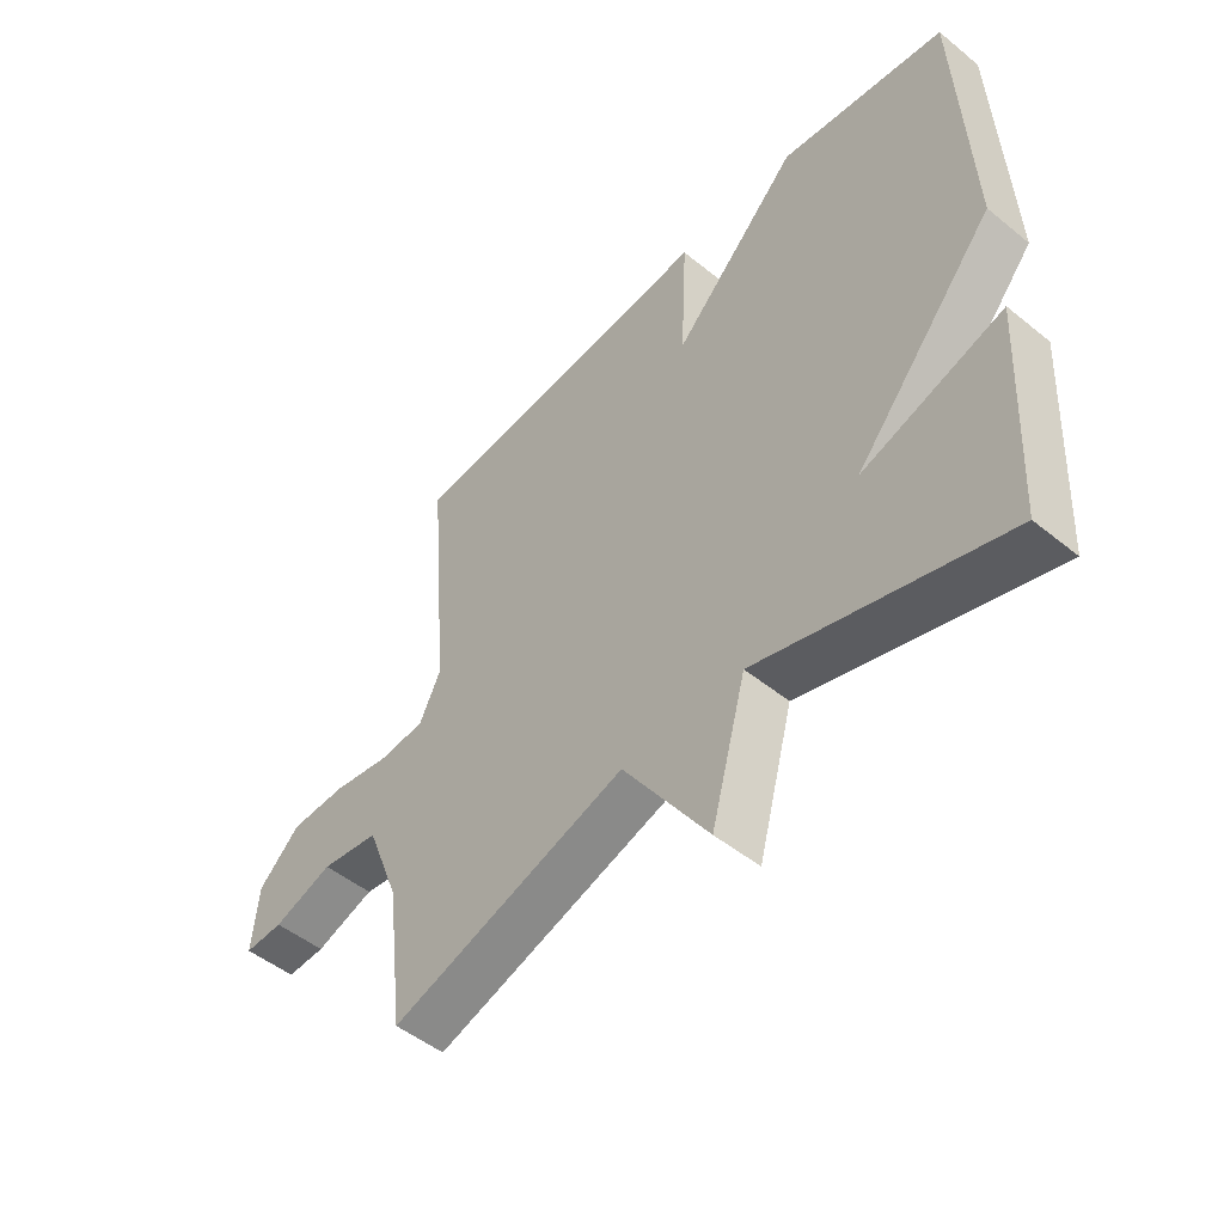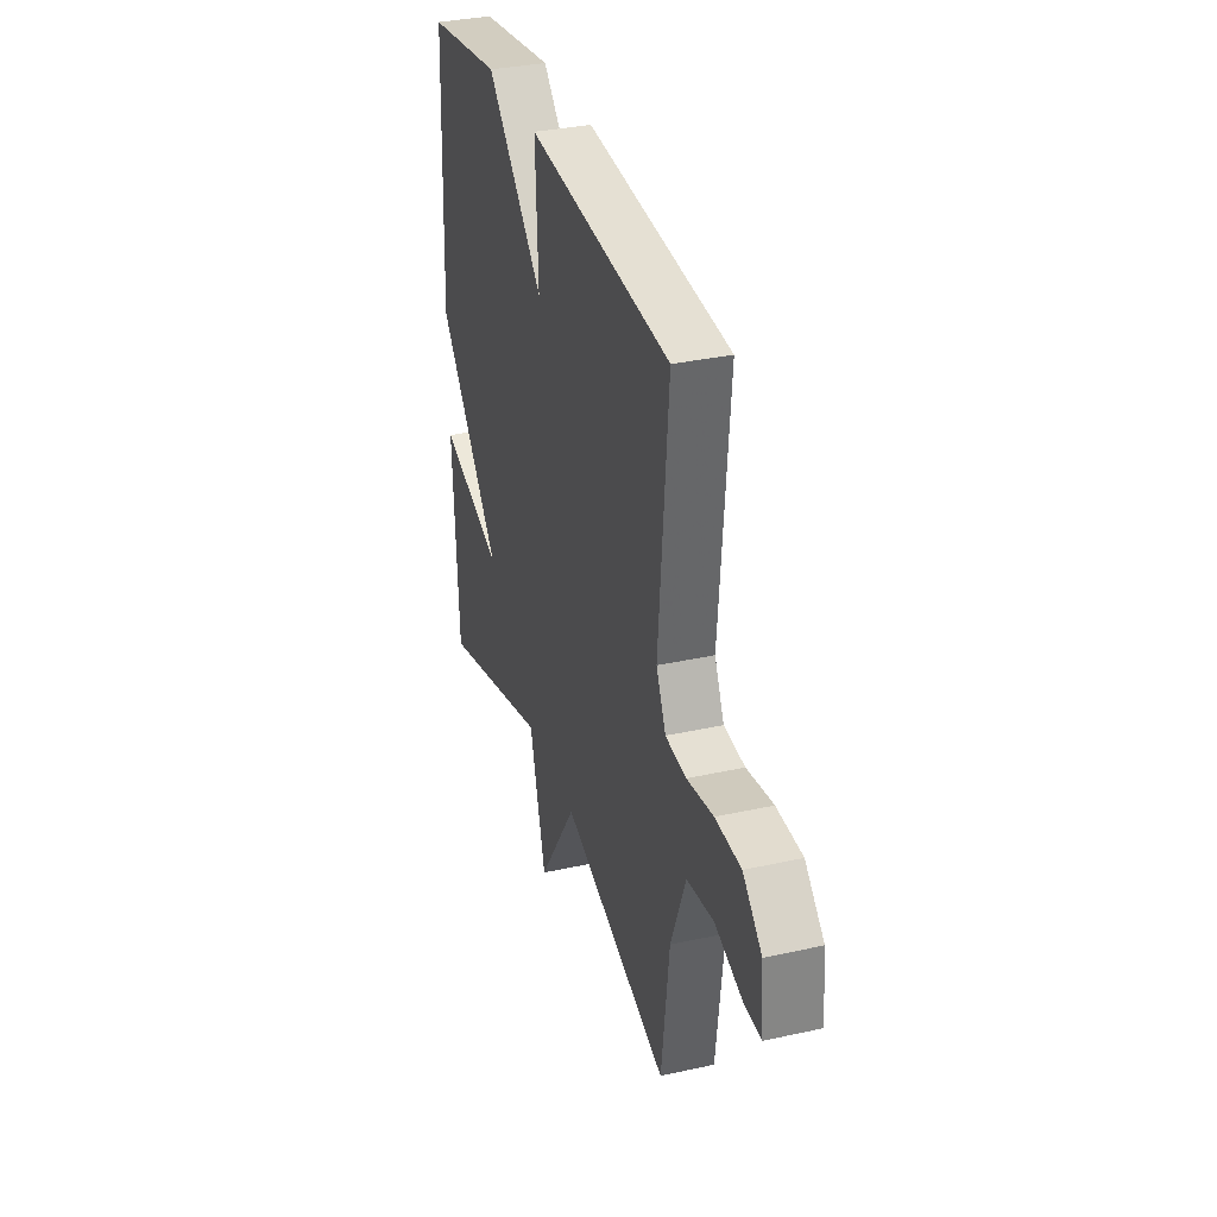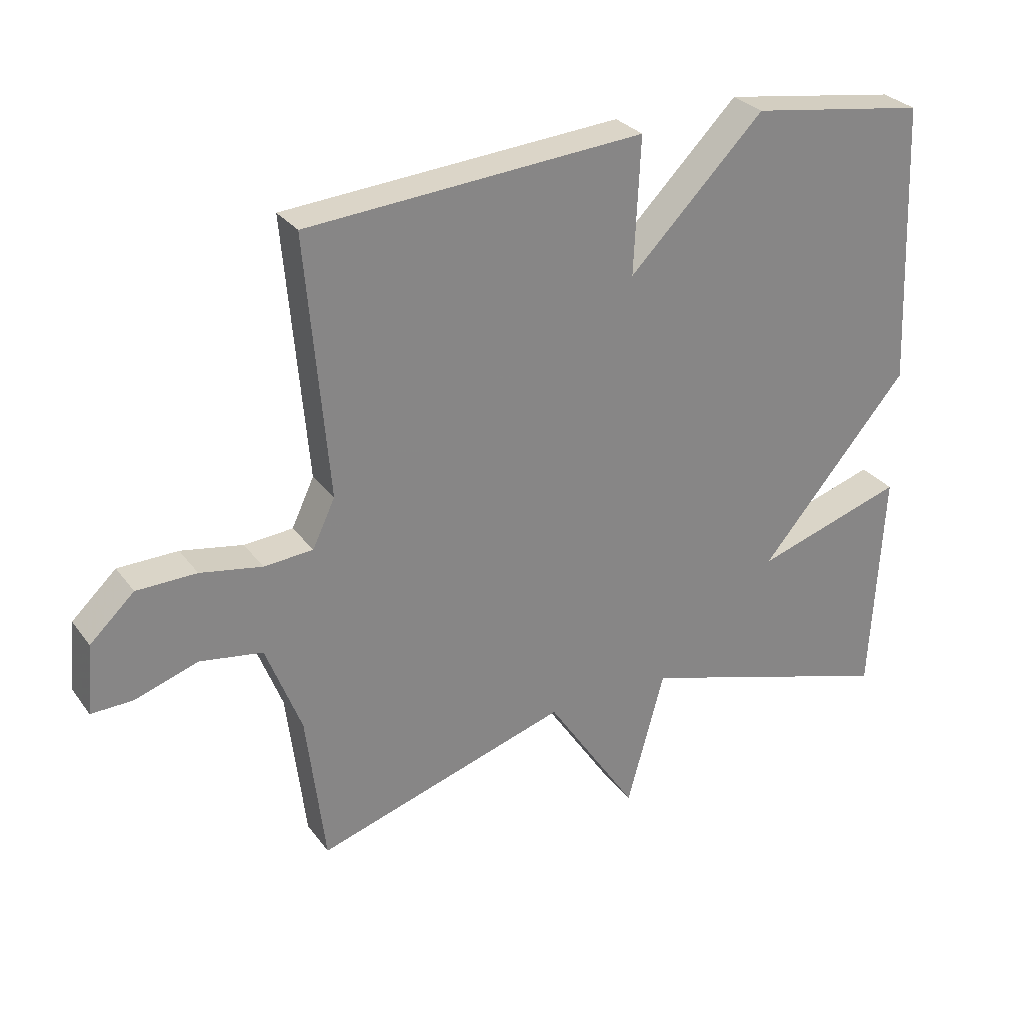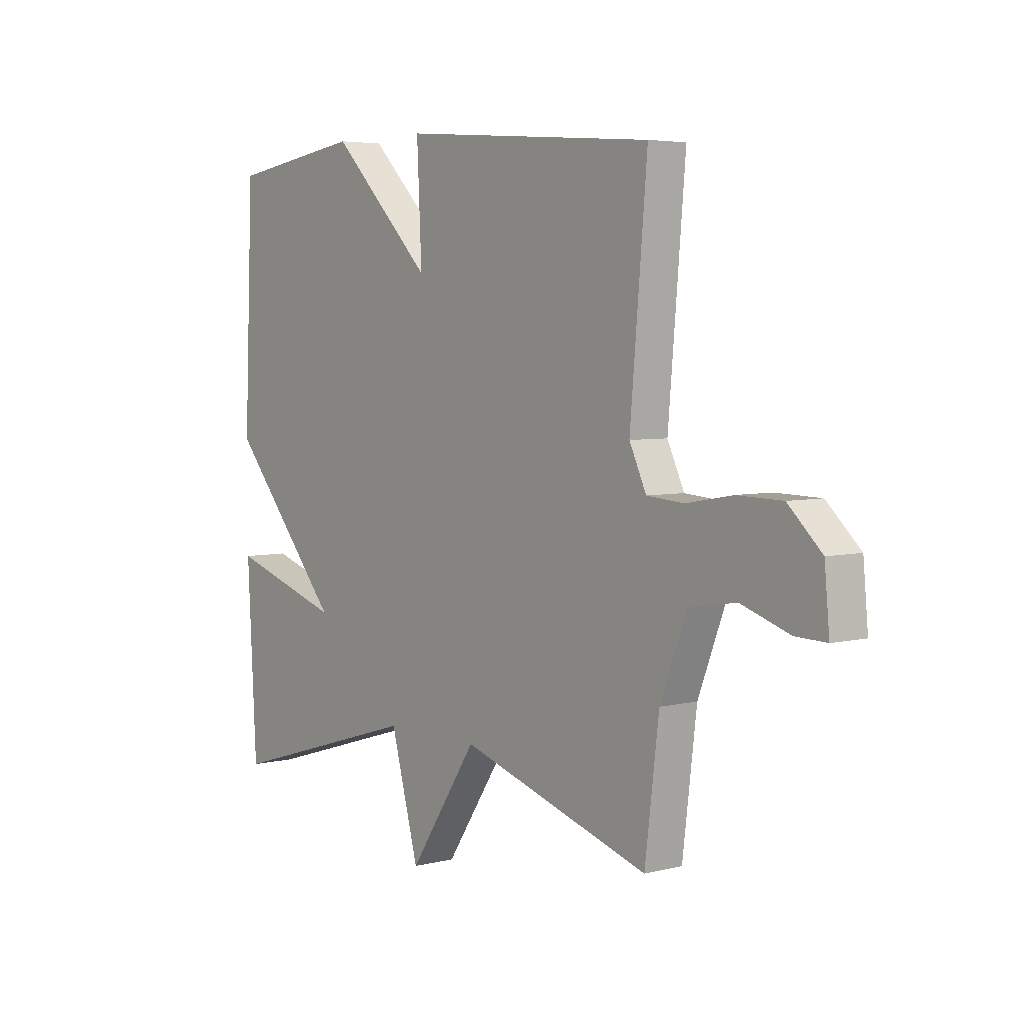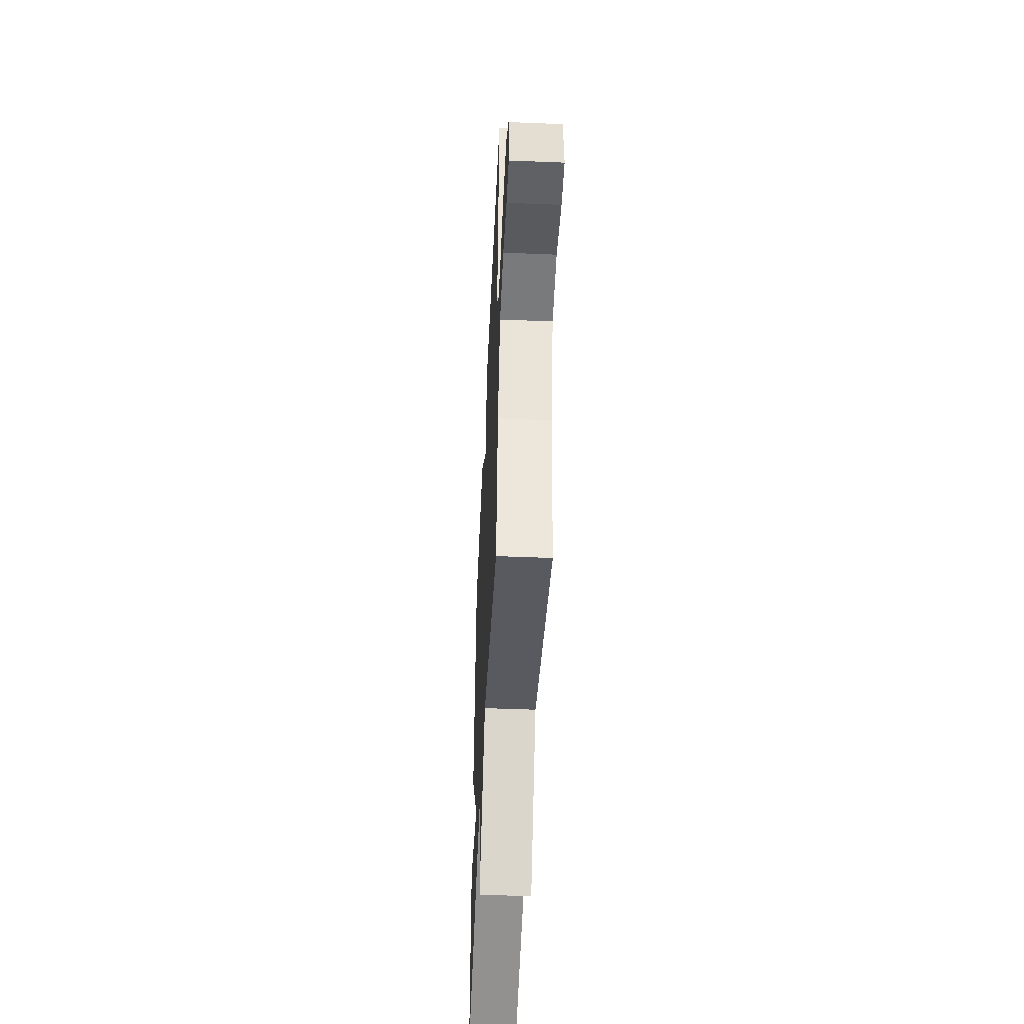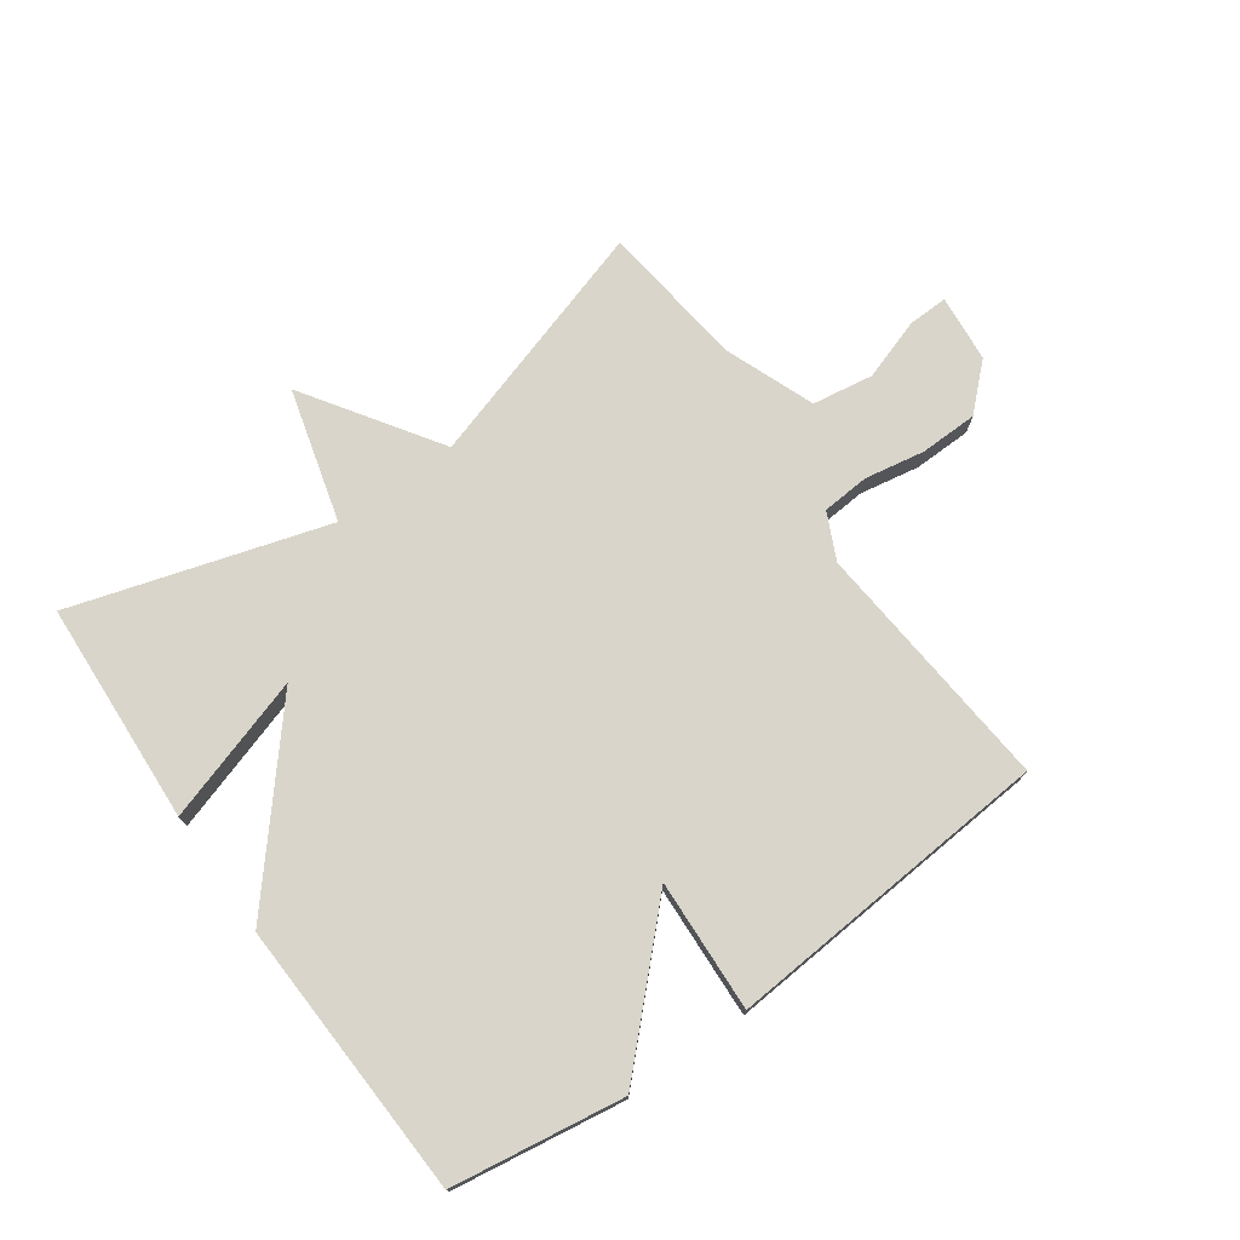
<metadata>
{"format":"obj","ext":"obj","renderer":"f3d","projection":"perspective","resolution":1024,"background":"white","views":[{"elev":-50.0,"azim":-131.7,"up":"+Z"},{"elev":33.4,"azim":73.1,"up":"+Z"},{"elev":28.7,"azim":150.9,"up":"+Z"},{"elev":4.8,"azim":51.6,"up":"+Z"},{"elev":-49.2,"azim":87.4,"up":"+Z"},{"elev":74.5,"azim":-35.4,"up":"+Y"}]}
</metadata>
<code>
v 0.5 0.07 -0.5
v 0.107 0.07 -0.377
v -0.035 0.07 -0.59
v -0.093 0.07 -0.377
v -0.5 0.07 -0.5
v -0.519 0.07 -0.143
v -0.286 0.07 -0.217
v -0.519 0.07 0.057
v -0.5 0.07 0.5
v -0.225 0.07 0.541
v -0.015 0.07 0.33
v -0.025 0.07 0.541
v 0.5 0.07 0.5
v 0.465 0.07 0.096
v 0.5 0.07 0.022
v 0.576 0.07 0.016
v 0.672 0.07 0.033
v 0.765 0.07 0.031
v 0.834 0.07 -0.034
v 0.844 0.07 -0.142
v 0.78 0.07 -0.14
v 0.681 0.07 -0.107
v 0.584 0.07 -0.122
v 0.529 0.07 -0.264
v 0.5 0 -0.5
v 0.107 0 -0.377
v -0.035 0 -0.59
v -0.093 0 -0.377
v -0.5 0 -0.5
v -0.519 0 -0.143
v -0.286 0 -0.217
v -0.519 0 0.057
v -0.5 0 0.5
v -0.225 0 0.541
v -0.015 0 0.33
v -0.025 0 0.541
v 0.5 0 0.5
v 0.465 0 0.096
v 0.5 0 0.022
v 0.576 0 0.016
v 0.672 0 0.033
v 0.765 0 0.031
v 0.834 0 -0.034
v 0.844 0 -0.142
v 0.78 0 -0.14
v 0.681 0 -0.107
v 0.584 0 -0.122
v 0.529 0 -0.264
f 20 21 22
f 19 20 22
f 18 19 22
f 17 18 22
f 16 17 22
f 15 16 22 23
f 11 12 13 14
f 11 14 15
f 9 10 11
f 8 9 11
f 7 8 11
f 15 23 24
f 11 15 24
f 7 11 24
f 4 5 6 7
f 2 3 4
f 7 24 1 2
f 2 4 7
f 46 45 44
f 46 44 43
f 46 43 42
f 46 42 41
f 46 41 40
f 47 46 40 39
f 38 37 36 35
f 39 38 35
f 35 34 33
f 35 33 32
f 35 32 31
f 48 47 39
f 48 39 35
f 48 35 31
f 31 30 29 28
f 28 27 26
f 26 25 48 31
f 31 28 26
f 1 25 26 2
f 2 26 27 3
f 3 27 28 4
f 4 28 29 5
f 5 29 30 6
f 6 30 31 7
f 7 31 32 8
f 8 32 33 9
f 9 33 34 10
f 10 34 35 11
f 11 35 36 12
f 12 36 37 13
f 13 37 38 14
f 14 38 39 15
f 15 39 40 16
f 16 40 41 17
f 17 41 42 18
f 18 42 43 19
f 19 43 44 20
f 20 44 45 21
f 21 45 46 22
f 22 46 47 23
f 23 47 48 24
f 24 48 25 1

</code>
